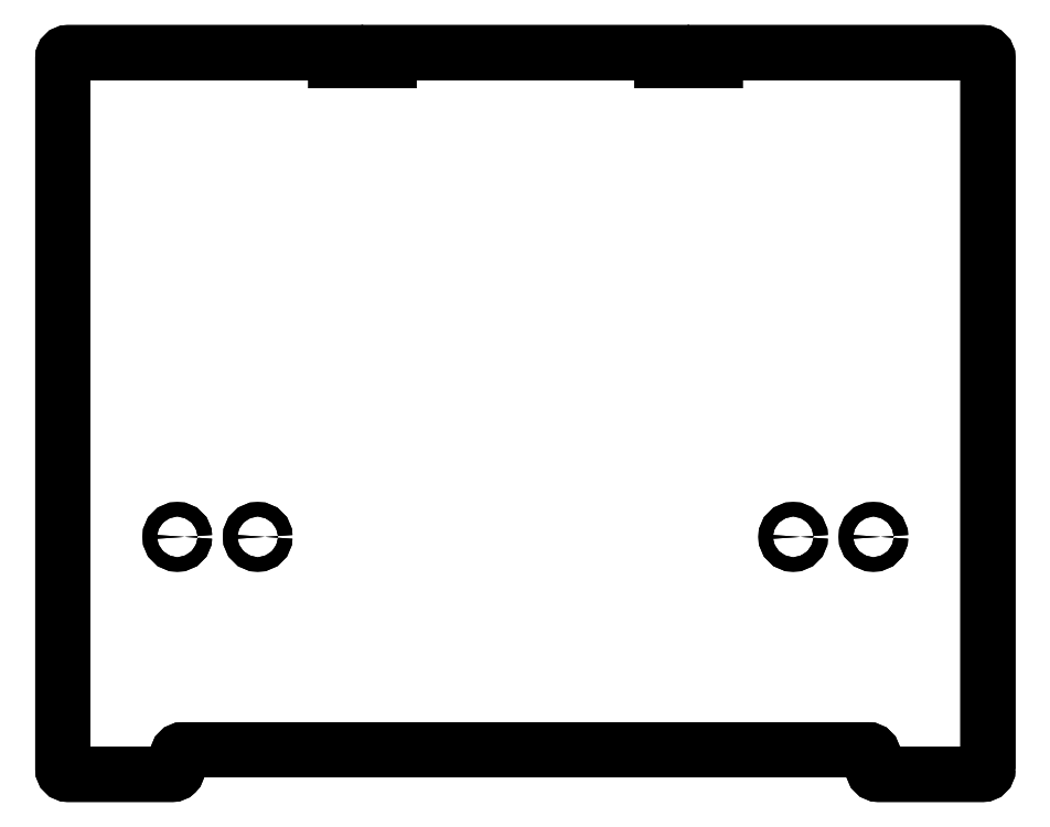
<metadata>
{"format":"dxf","ext":"dxf","renderer":"ezdxf+matplotlib","layout":"modelspace","background":"white","min_lineweight":24,"dpi":150}
</metadata>
<code>
0
SECTION
2
ENTITIES
0
LWPOLYLINE
8
0
90
24
70
1
43
0
10
193
20
1.979
42
-0.4142
10
191
20
-0.02076
10
152.1
20
-0.02076
42
-0.4142
10
150.1
20
1.979
10
150.1
20
7.179
42
0.4142
10
148.1
20
9.179
10
-108.1
20
9.179
42
0.4142
10
-110.1
20
7.179
10
-110.1
20
1.979
42
-0.4142
10
-112.1
20
-0.02076
10
-151
20
-0.02076
42
-0.4142
10
-153
20
1.979
10
-153
20
268
42
-0.4142
10
-151
20
270
10
-51
20
270
10
-51
20
267
10
-31
20
267
10
-31
20
270
10
71
20
270
10
71
20
267
10
91
20
267
10
91
20
270
10
191
20
270
42
-0.4142
10
193
20
268
0
CIRCLE
8
0
10
-110.2
20
88.82
30
7.105e-14
40
2.7
210
1.267e-16
220
-5.057e-49
230
1
0
CIRCLE
8
0
10
-80.1
20
88.82
30
7.105e-14
40
2.7
210
1.267e-16
220
-5.057e-49
230
1
0
CIRCLE
8
0
10
120.2
20
88.82
30
1.421e-13
40
2.7
210
-1.891e-16
220
-1.126e-48
230
1
0
CIRCLE
8
0
10
150.2
20
88.82
30
7.105e-14
40
2.7
210
6.004e-16
220
4.155e-46
230
1
0
LWPOLYLINE
8
0
90
24
70
1
43
0
10
-51
20
267
10
-31
20
267
10
-31
20
270
10
71
20
270
10
71
20
267
10
91
20
267
10
91
20
270
10
191
20
270
42
-0.4142
10
193
20
268
10
193
20
1.979
42
-0.4142
10
191
20
-0.02076
10
152.1
20
-0.02076
42
-0.4142
10
150.1
20
1.979
10
150.1
20
7.179
42
0.4142
10
148.1
20
9.179
10
-108.1
20
9.179
42
0.4142
10
-110.1
20
7.179
10
-110.1
20
1.979
42
-0.4142
10
-112.1
20
-0.02076
10
-151
20
-0.02076
42
-0.4142
10
-153
20
1.979
10
-153
20
268
42
-0.4142
10
-151
20
270
10
-51
20
270
0
CIRCLE
8
0
10
120.2
20
88.82
30
1.421e-13
40
2.7
210
-1.891e-16
220
-1.126e-48
230
1
0
CIRCLE
8
0
10
150.2
20
88.82
30
7.105e-14
40
2.7
210
6.004e-16
220
4.155e-46
230
1
0
CIRCLE
8
0
10
-110.2
20
88.82
30
7.105e-14
40
2.7
210
1.267e-16
220
-5.057e-49
230
1
0
CIRCLE
8
0
10
-80.1
20
88.82
30
7.105e-14
40
2.7
210
1.267e-16
220
-5.057e-49
230
1
0
ENDSEC
0
EOF

</code>
